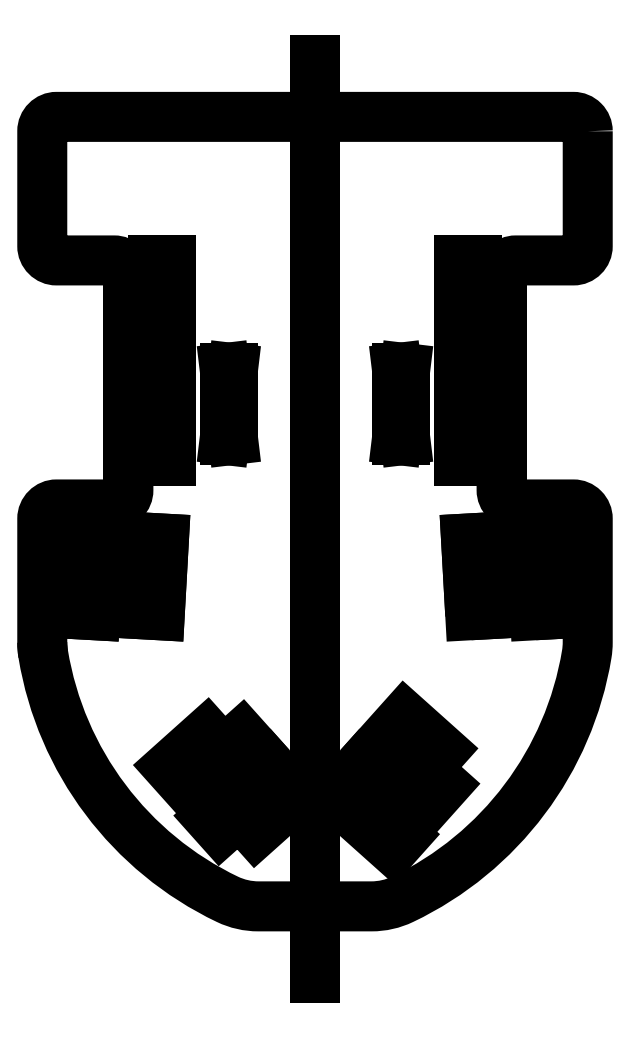
<metadata>
{"format":"dxf","ext":"dxf","renderer":"ezdxf+matplotlib","layout":"modelspace","background":"white","min_lineweight":24,"dpi":150}
</metadata>
<code>
0
SECTION
2
ENTITIES
0
LWPOLYLINE
8
0
90
28
70
1
43
0
10
19
20
26.5
42
0.4142
10
18
20
27.5
10
-18
20
27.5
42
0.4142
10
-19
20
26.5
10
-19
20
18.5
42
0.4142
10
-18
20
17.5
10
-14
20
17.5
42
-0.4142
10
-13
20
16.5
10
-13
20
1.5
42
-0.4142
10
-14
20
0.5
10
-18
20
0.5
42
0.4142
10
-19
20
-0.5
10
-19
20
-9.114
42
0.04103
10
-18.93
20
-9.931
42
0.245
10
-6.095
20
-27.01
42
0.1119
10
-3.939
20
-27.5
10
3.939
20
-27.5
42
0.1119
10
6.095
20
-27.01
42
0.245
10
18.93
20
-9.931
42
0.04103
10
19
20
-9.114
10
19
20
-0.5
42
0.4142
10
18
20
0.5
10
14
20
0.5
42
-0.4142
10
13
20
1.5
10
13
20
16.5
42
-0.4142
10
14
20
17.5
10
18
20
17.5
42
0.4142
10
19
20
18.5
0
CIRCLE
8
0
10
11.5
20
7.5
30
0
40
0.8
210
0
220
-0
230
1
0
CIRCLE
8
0
10
11.5
20
16
30
0
40
0.8
210
0
220
-0
230
1
0
CIRCLE
8
0
10
-11.5
20
7.5
30
0
40
0.8
210
0
220
-0
230
1
0
CIRCLE
8
0
10
-11.5
20
16
30
0
40
0.8
210
0
220
-0
230
1
0
LWPOLYLINE
8
0
90
4
70
1
43
0
10
13
20
17.5
10
10
20
17.5
10
10
20
3.5
10
13
20
3.5
0
LWPOLYLINE
8
0
90
4
70
1
43
0
10
-13
20
17.5
10
-10
20
17.5
10
-10
20
3.5
10
-13
20
3.5
0
LWPOLYLINE
8
0
90
4
70
1
43
0
10
15.32
20
-7.221
10
18.32
20
-7.054
10
18.01
20
-1.463
10
15.01
20
-1.63
0
LWPOLYLINE
8
0
90
4
70
1
43
0
10
10.82
20
-7.221
10
13.81
20
-7.055
10
13.52
20
-1.713
10
10.52
20
-1.879
0
LWPOLYLINE
8
0
90
4
70
1
43
0
10
18.32
20
-7.054
10
18.01
20
-1.463
10
15.01
20
-1.63
10
15.32
20
-7.221
0
LWPOLYLINE
8
0
90
4
70
1
43
0
10
13.81
20
-7.055
10
13.52
20
-1.713
10
10.52
20
-1.879
10
10.82
20
-7.221
0
LWPOLYLINE
8
0
90
4
70
1
43
0
10
10.23
20
-17.79
10
6.241
20
-14.22
10
4.24
20
-16.46
10
8.228
20
-20.03
0
LWPOLYLINE
8
0
90
4
70
1
43
0
10
7.414
20
-21.31
10
3.24
20
-17.58
10
1.24
20
-19.81
10
5.413
20
-23.55
0
LINE
8
0
10
0
20
-32.5
30
0
11
0
21
31.45
31
0
0
LWPOLYLINE
8
0
90
4
70
1
43
0
10
-6.241
20
-14.22
10
-4.24
20
-16.46
10
-8.228
20
-20.03
10
-10.23
20
-17.79
0
LWPOLYLINE
8
0
90
4
70
1
43
0
10
-5.413
20
-23.55
10
-7.414
20
-21.31
10
-3.24
20
-17.58
10
-1.24
20
-19.81
0
LWPOLYLINE
8
0
90
4
70
1
43
0
10
-13.81
20
-7.055
10
-13.52
20
-1.713
10
-10.52
20
-1.879
10
-10.82
20
-7.221
0
LWPOLYLINE
8
0
90
4
70
1
43
0
10
-13.52
20
-1.713
10
-10.52
20
-1.879
10
-10.82
20
-7.221
10
-13.81
20
-7.055
0
ARC
8
0
10
-14
20
-9.114
30
0
40
5
210
0
220
0
230
1
50
180
51
189.4
0
LWPOLYLINE
8
0
90
4
70
1
43
0
10
-15.01
20
-1.63
10
-15.32
20
-7.221
10
-18.32
20
-7.054
10
-18.01
20
-1.463
0
LWPOLYLINE
8
0
90
4
70
1
43
0
10
-15.01
20
-1.63
10
-15.32
20
-7.221
10
-18.32
20
-7.054
10
-18.01
20
-1.463
0
LWPOLYLINE
8
0
90
4
70
1
43
0
10
6.3
20
10
10
5.7
20
10
10
5.7
20
5
10
6.3
20
5
0
LINE
8
0
10
6.3
20
10
30
0
11
5.7
21
5
31
0
0
LINE
8
0
10
5.7
20
10
30
0
11
6.3
21
5
31
0
0
LWPOLYLINE
8
0
90
4
70
1
43
0
10
-5.7
20
5
10
-6.3
20
5
10
-6.3
20
10
10
-5.7
20
10
0
LINE
8
0
10
-5.7
20
5
30
0
11
-6.3
21
10
31
0
0
LINE
8
0
10
-6.3
20
5
30
0
11
-5.7
21
10
31
0
0
ENDSEC
0
EOF

</code>
